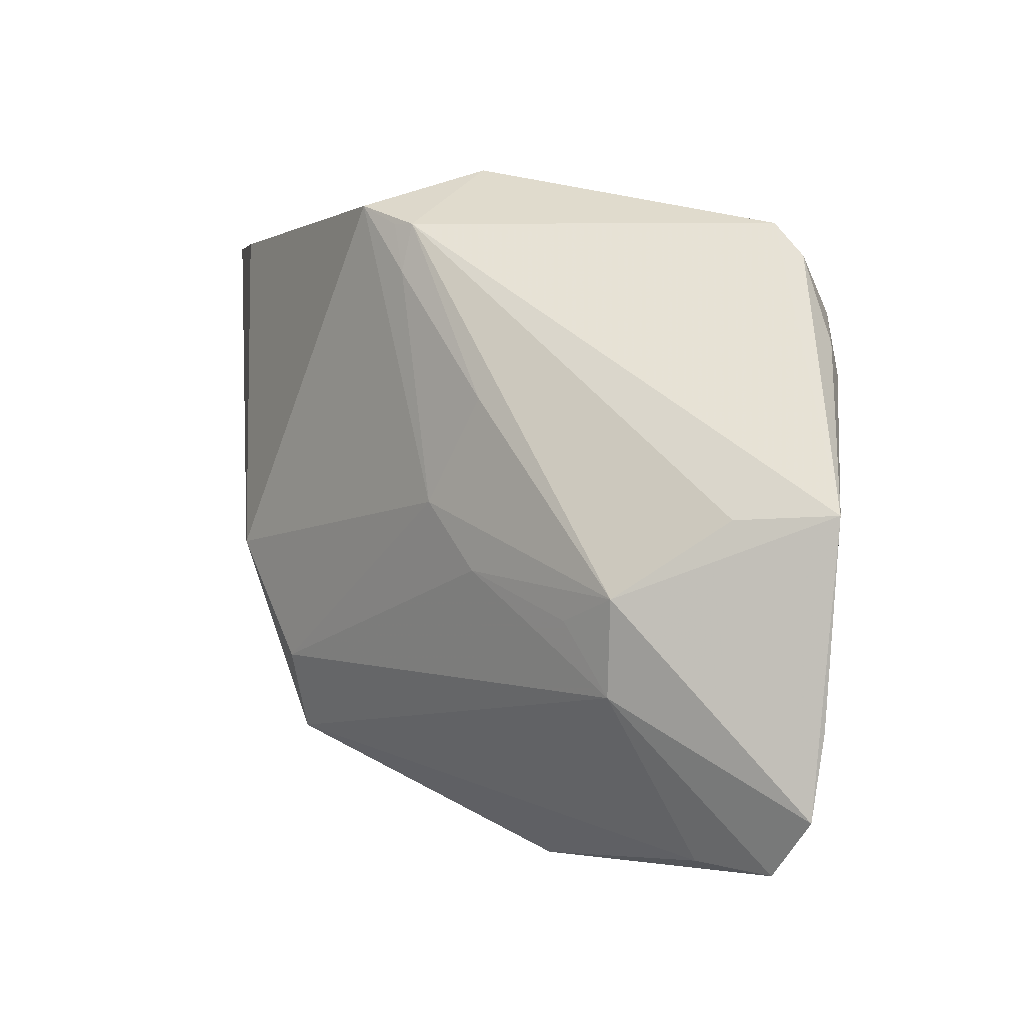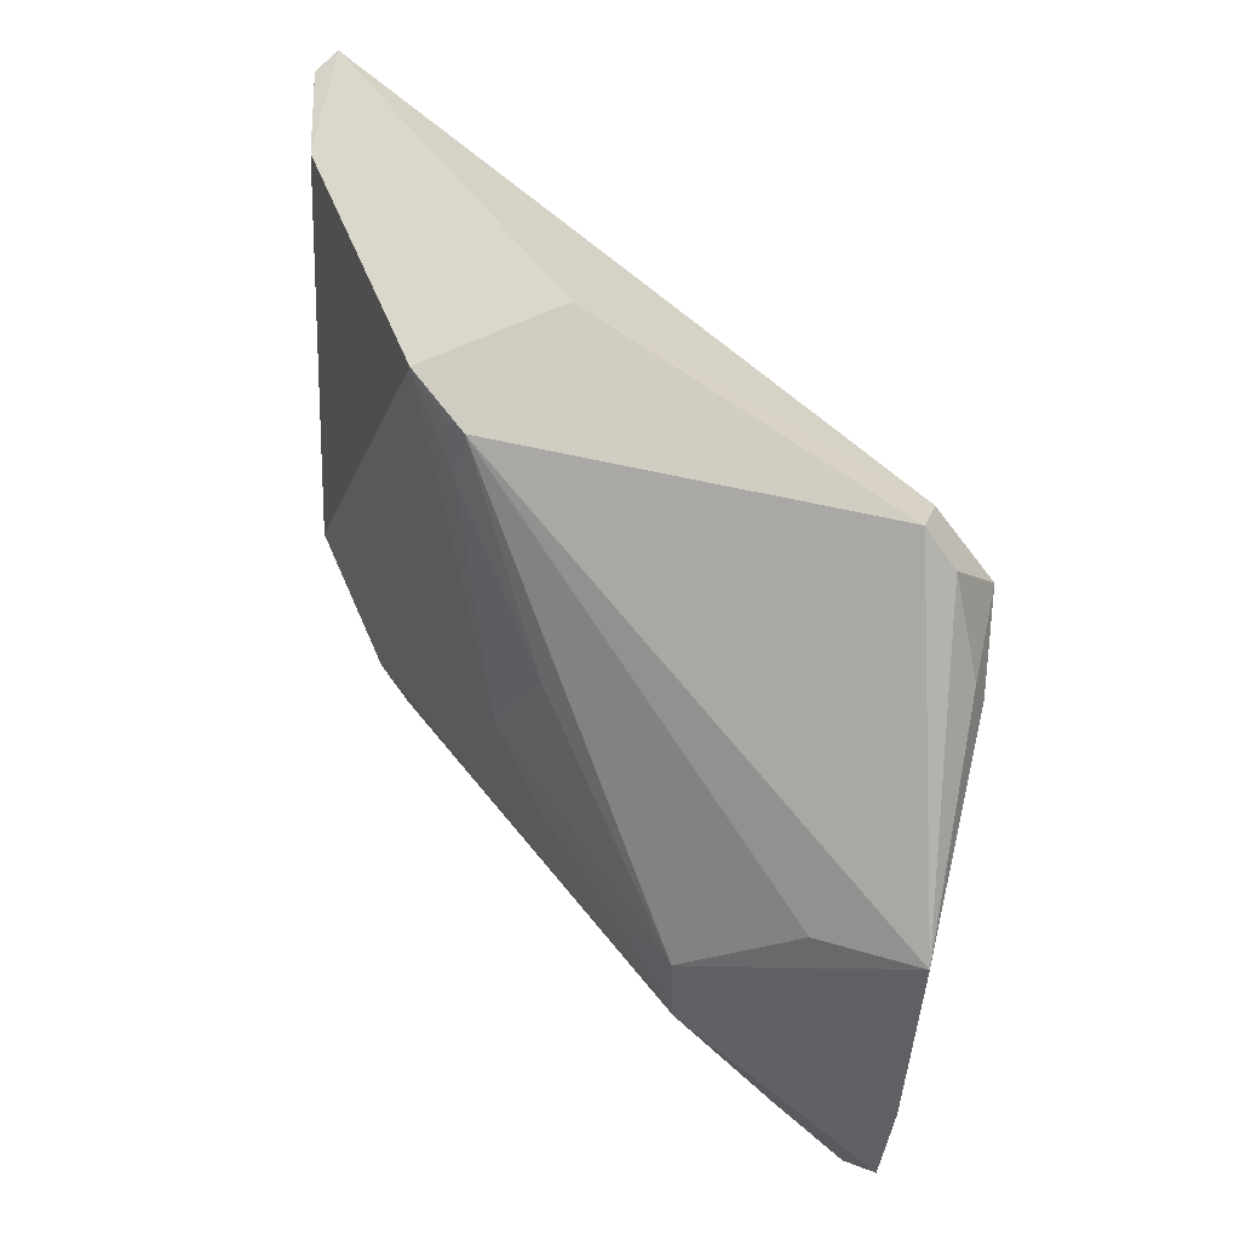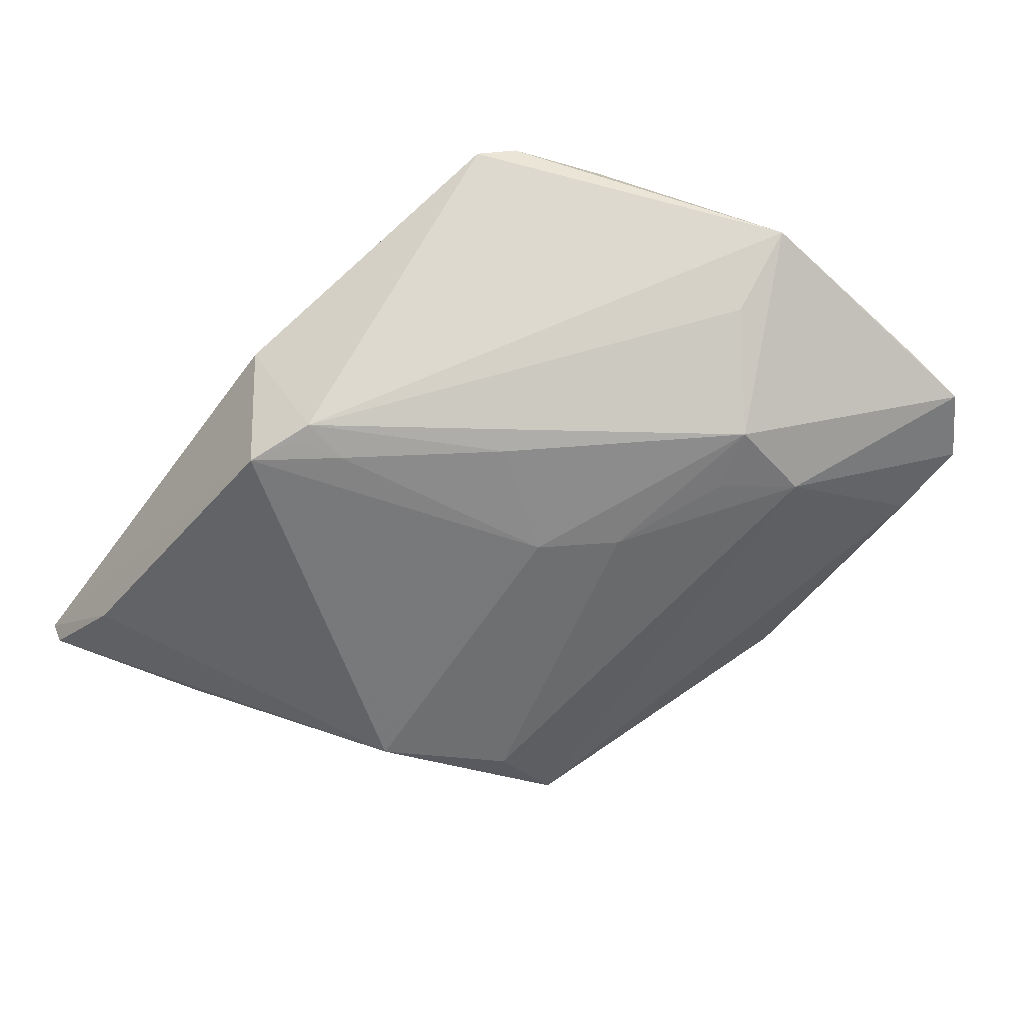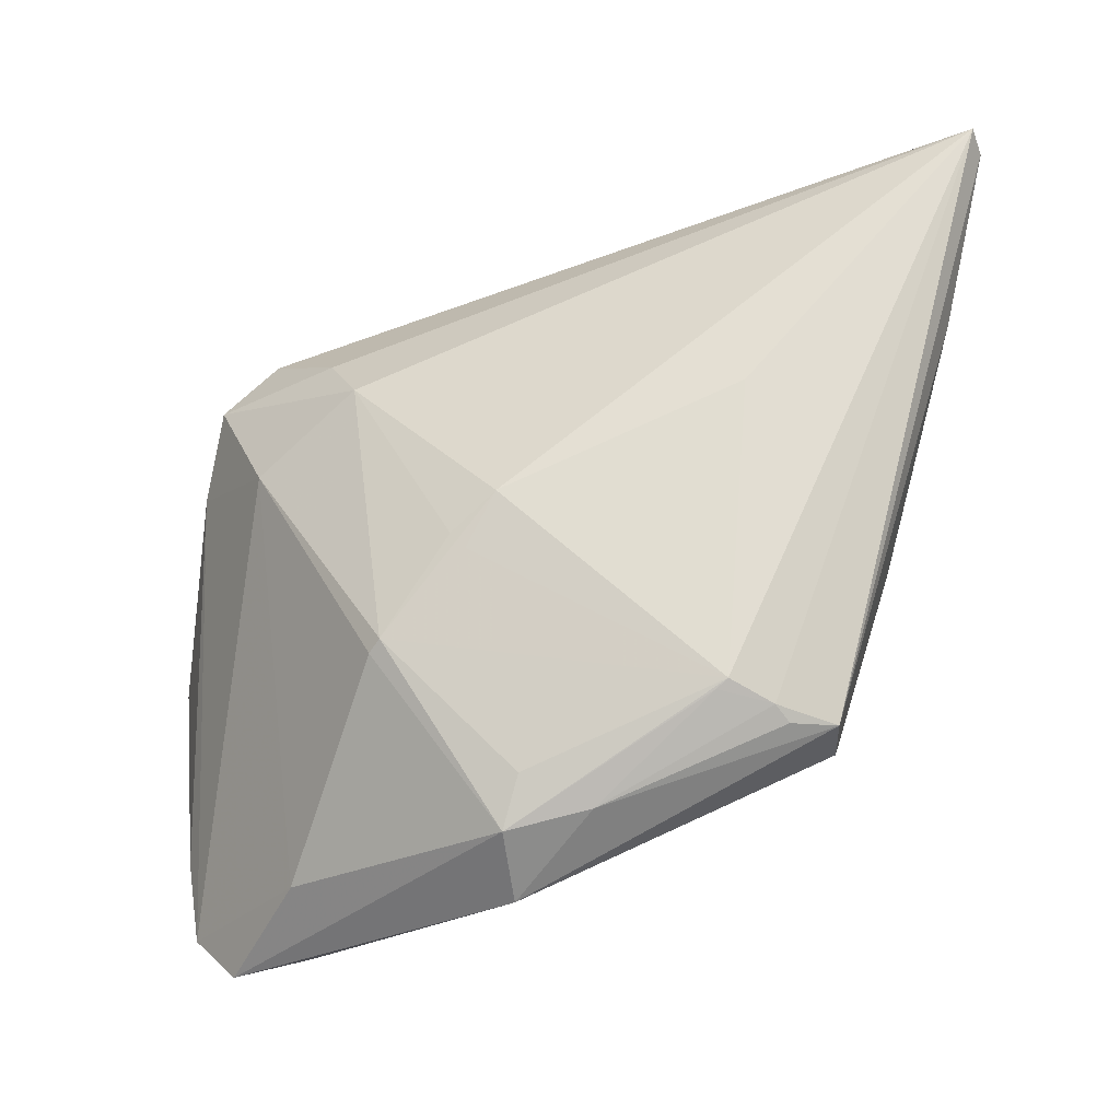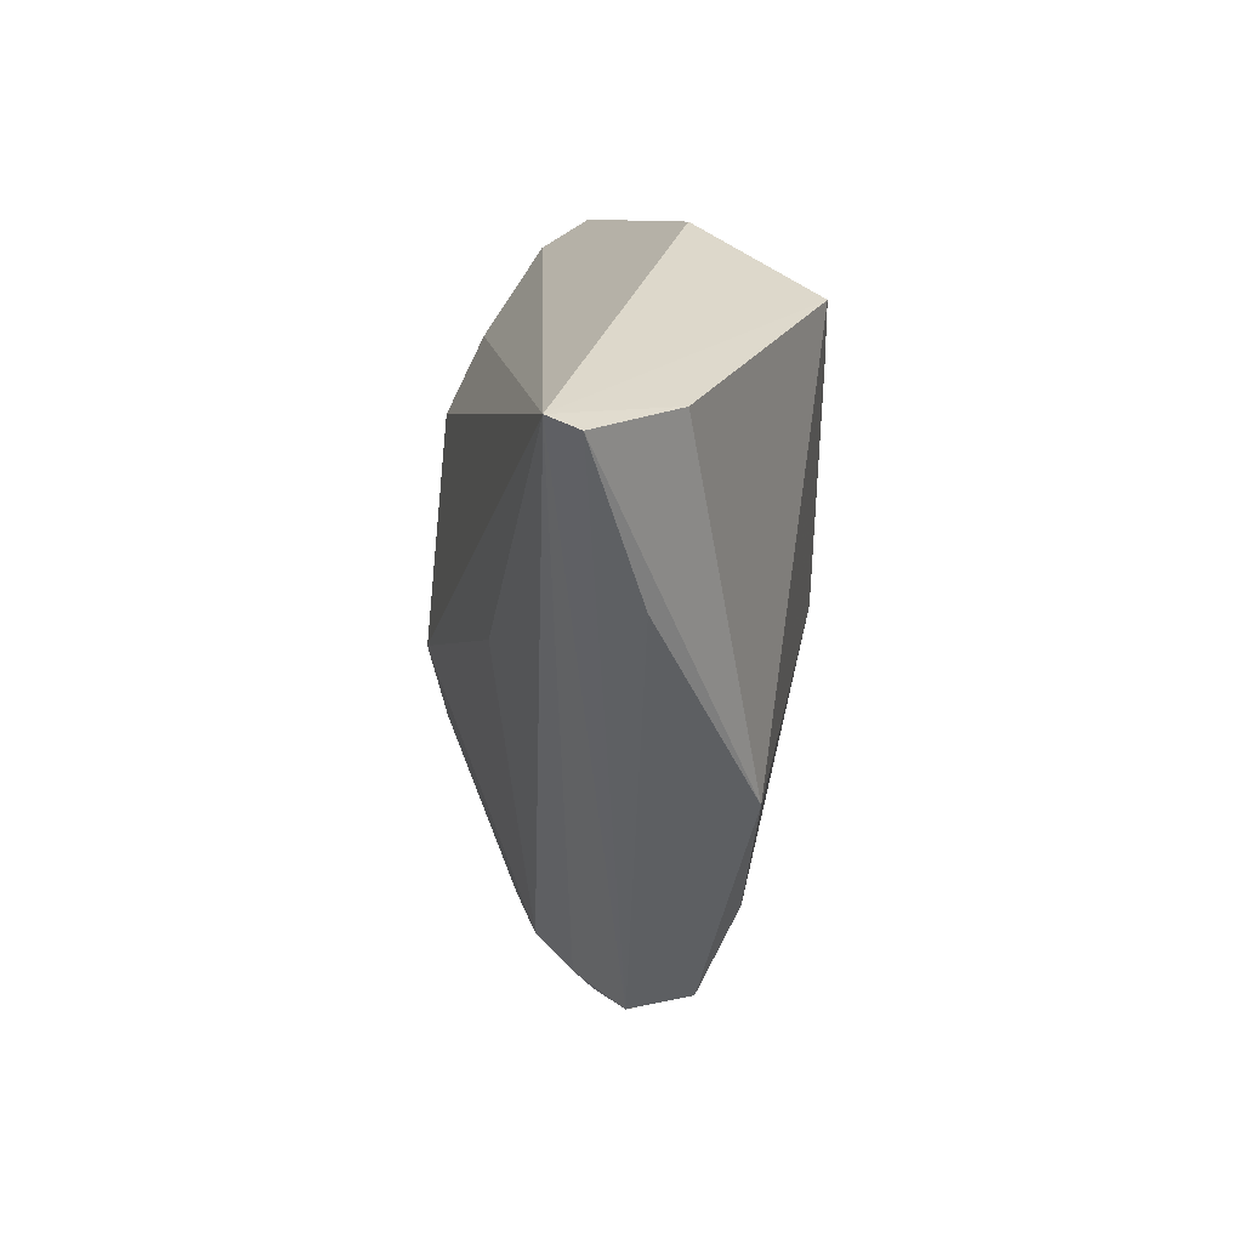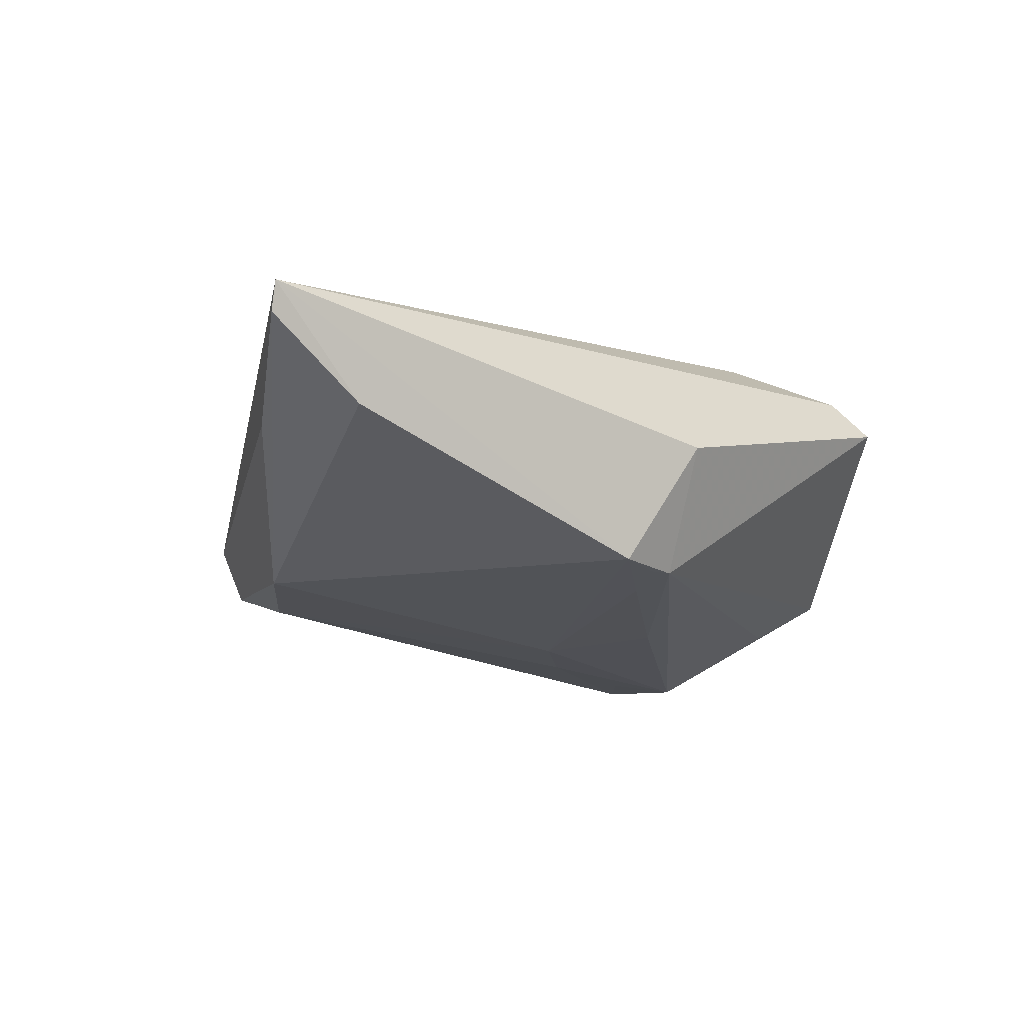
<metadata>
{"format":"obj","ext":"obj","renderer":"f3d","projection":"perspective","resolution":1024,"background":"white","views":[{"elev":-3.9,"azim":-134.4,"up":"+Y"},{"elev":39.7,"azim":-125.4,"up":"+Y"},{"elev":-63.2,"azim":-126.1,"up":"+Z"},{"elev":-30.4,"azim":27.5,"up":"+Y"},{"elev":24.0,"azim":95.0,"up":"+Y"},{"elev":-22.4,"azim":150.0,"up":"+Z"}]}
</metadata>
<code>
v -0.01045 0.008324 -0.01704
v 0.02897 -0.02727 -0.008095
v 0.02733 -0.02626 0.003113
v 0.0001102 -0.008218 0.01952
v 0.02717 -0.01879 -0.01207
v -0.02573 -0.02337 -0.01346
v -0.03227 0.0186 0.01506
v -0.03717 -0.04136 -0.001427
v -0.03753 0.01408 0.008881
v -0.02461 0.006294 0.01811
v -0.02838 -0.04025 -0.003056
v 0.05235 0.03501 -0.0007444
v 0.03178 -0.02731 -0.002091
v 0.0001157 0.02865 -0.01719
v 0.001373 0.03674 -0.005117
v 0.001544 -0.01 0.0189
v 0.04141 0.03328 -0.007766
v -0.02107 -0.01548 -0.01506
v 0.0228 -0.02531 0.006932
v 0.02412 -0.02439 0.006909
v 0.05262 0.03631 0.002206
v -0.03709 0.011 0.01048
v 0.001155 -0.03694 0.009866
v -0.002562 -0.002304 -0.01701
v 0.002622 0.02892 -0.0175
v 0.02797 -0.02763 0.001233
v -0.04348 -0.03567 -0.002944
v -0.01729 0.01937 0.01635
v -0.03813 -0.005563 -0.008315
v -0.03131 0.02765 0.007251
v -0.0121 0.01284 0.01952
v 0.04567 0.01762 -0.005012
v 0.005142 -0.004495 0.01927
v 0.03388 -0.005045 -0.01384
v -0.04465 -0.02674 -0.002172
v 0.007528 0.03166 -0.01787
v 0.001118 0.02335 -0.01776
v -0.001056 -0.04136 0.003127
v -0.009196 -0.01918 0.01886
v 0.02859 0.007102 0.009992
v -0.00838 -0.009943 -0.01604
v 0.009397 -0.03492 0.00663
v -0.0281 -0.01342 -0.01547
v 0.003665 -0.03183 0.01136
v -0.04719 -0.005283 -0.002587
v -0.03397 0.02393 0.008786
v -0.007634 -0.0182 0.01952
v -0.02552 -0.03619 0.006121
v -0.02772 0.02557 0.01162
f 12 21 13
f 21 36 15
f 14 45 30
f 30 15 14
f 14 15 36
f 12 13 32
f 34 32 13
f 12 32 34
f 33 40 21
f 27 48 10
f 35 45 27
f 30 45 46
f 27 45 43
f 36 34 24
f 41 43 24
f 12 34 17
f 17 34 36
f 17 21 12
f 17 36 21
f 42 38 13
f 42 23 38
f 39 23 47
f 48 23 39
f 47 10 39
f 39 10 48
f 8 48 27
f 8 11 38
f 38 23 8
f 8 23 48
f 13 38 2
f 38 11 2
f 2 34 13
f 47 33 4
f 30 46 7
f 9 46 45
f 9 7 46
f 45 14 29
f 29 43 45
f 14 43 29
f 1 43 14
f 1 24 43
f 26 42 13
f 11 8 6
f 6 2 11
f 27 43 6
f 6 8 27
f 34 2 5
f 41 24 5
f 5 24 34
f 5 6 41
f 2 6 5
f 16 33 47
f 31 33 21
f 21 28 31
f 31 4 33
f 31 7 10
f 28 7 31
f 31 10 47
f 47 4 31
f 30 7 49
f 49 7 28
f 49 28 21
f 21 15 49
f 49 15 30
f 22 9 45
f 7 9 22
f 45 35 22
f 22 35 27
f 27 10 22
f 10 7 22
f 37 1 14
f 36 24 37
f 24 1 37
f 40 33 20
f 33 16 20
f 20 16 47
f 21 40 20
f 18 43 41
f 41 6 18
f 18 6 43
f 25 14 36
f 36 37 25
f 25 37 14
f 47 23 44
f 44 20 47
f 23 20 44
f 42 26 3
f 3 26 13
f 3 13 21
f 21 20 3
f 42 3 19
f 19 3 20
f 23 42 19
f 19 20 23

</code>
